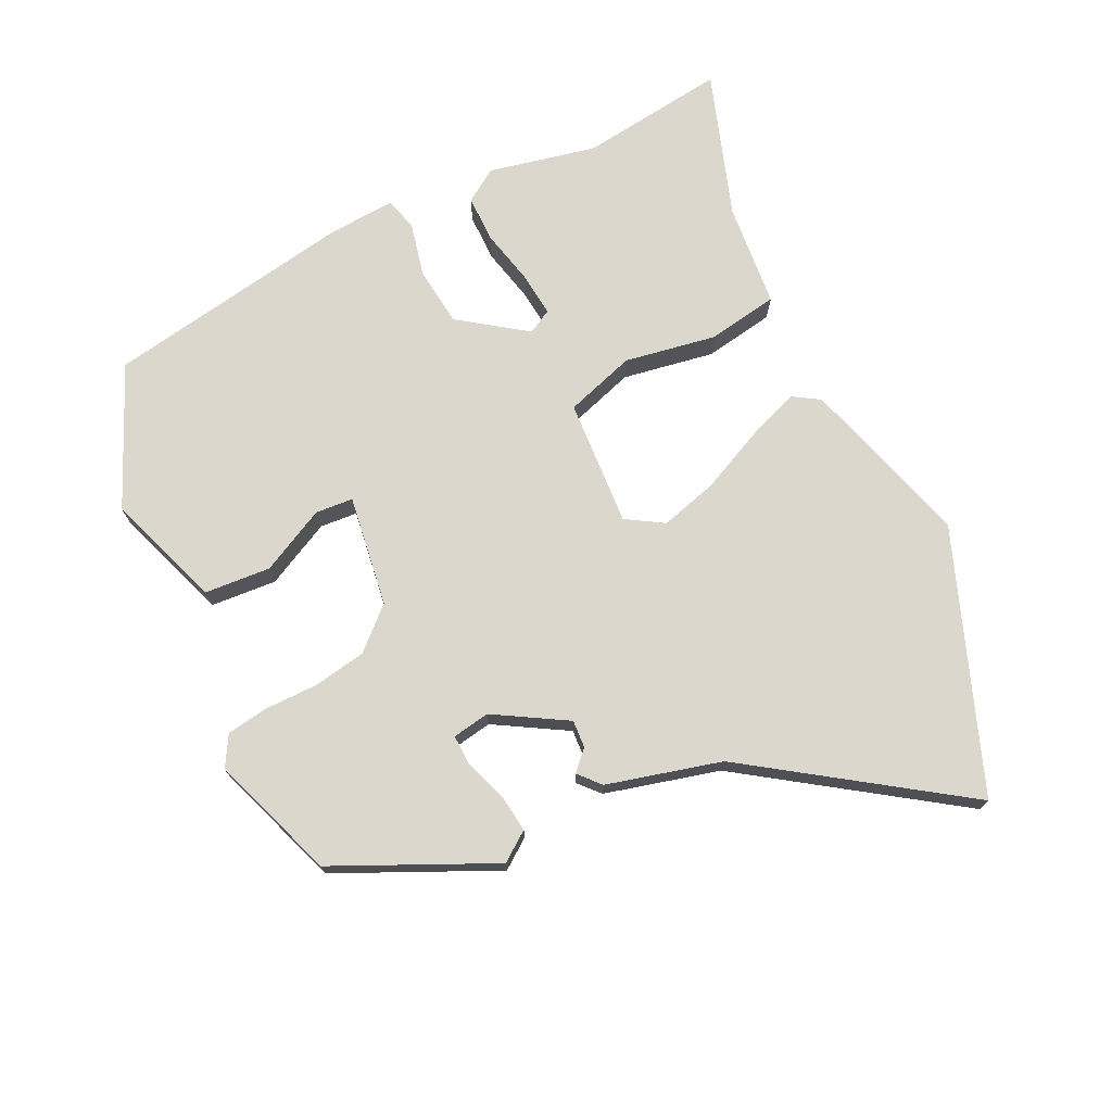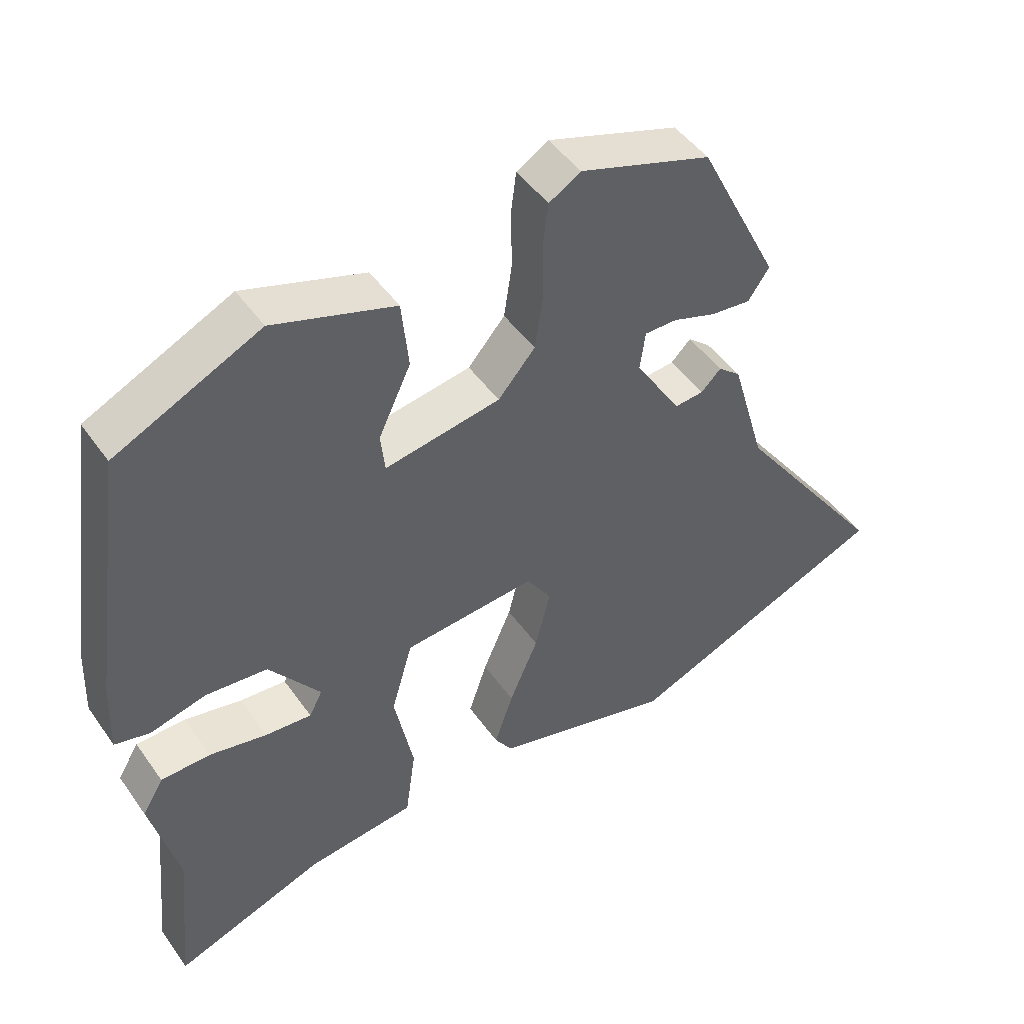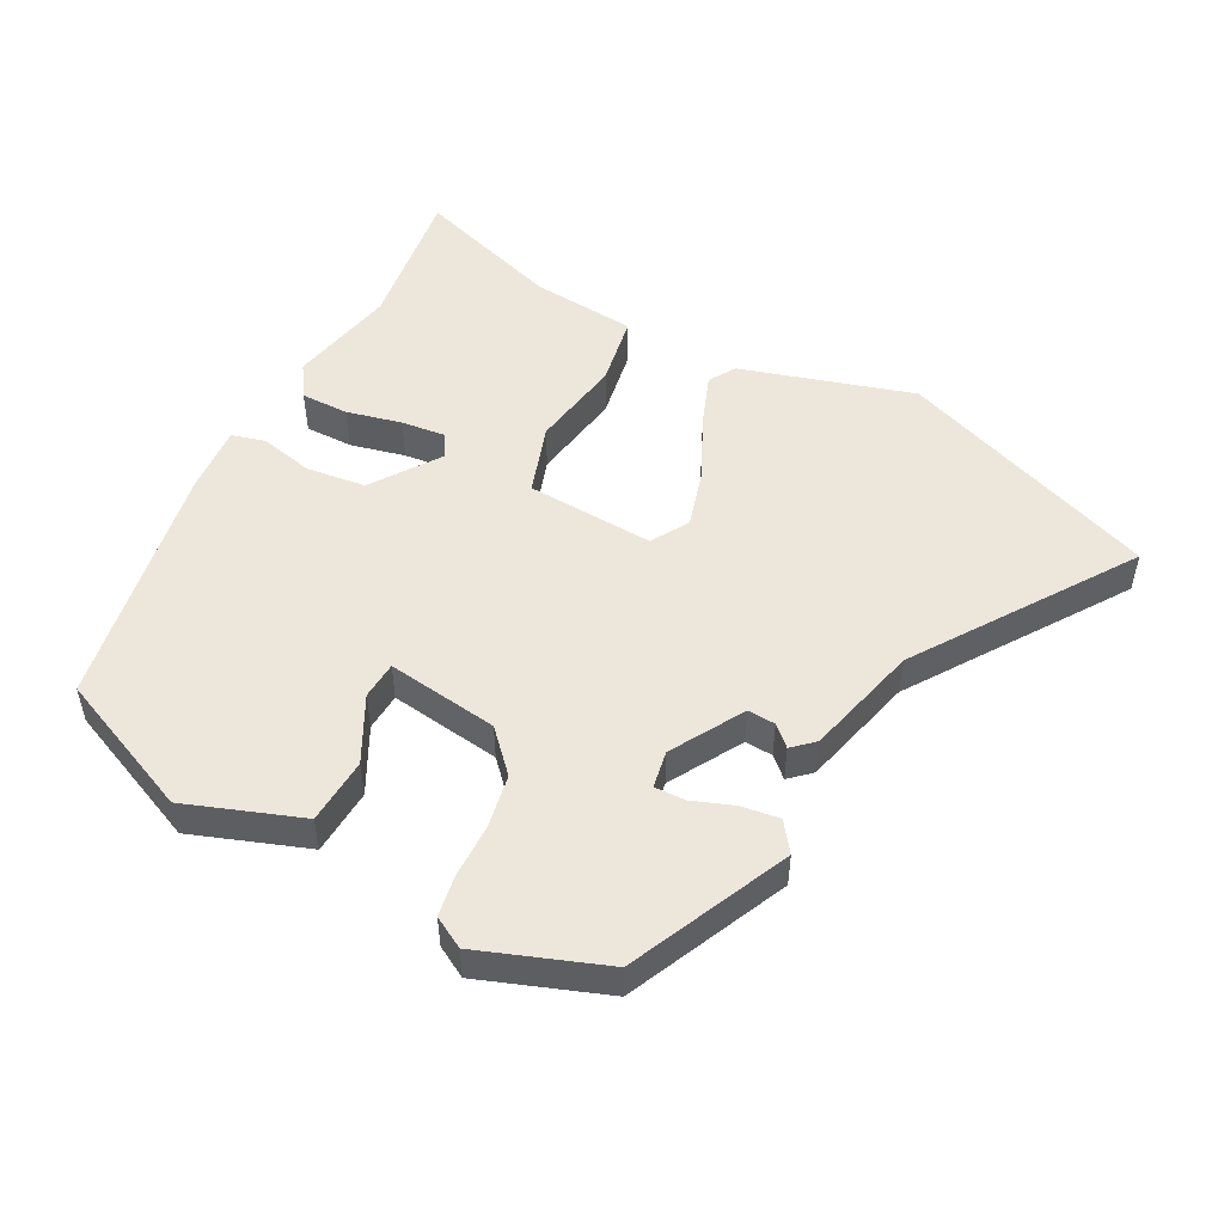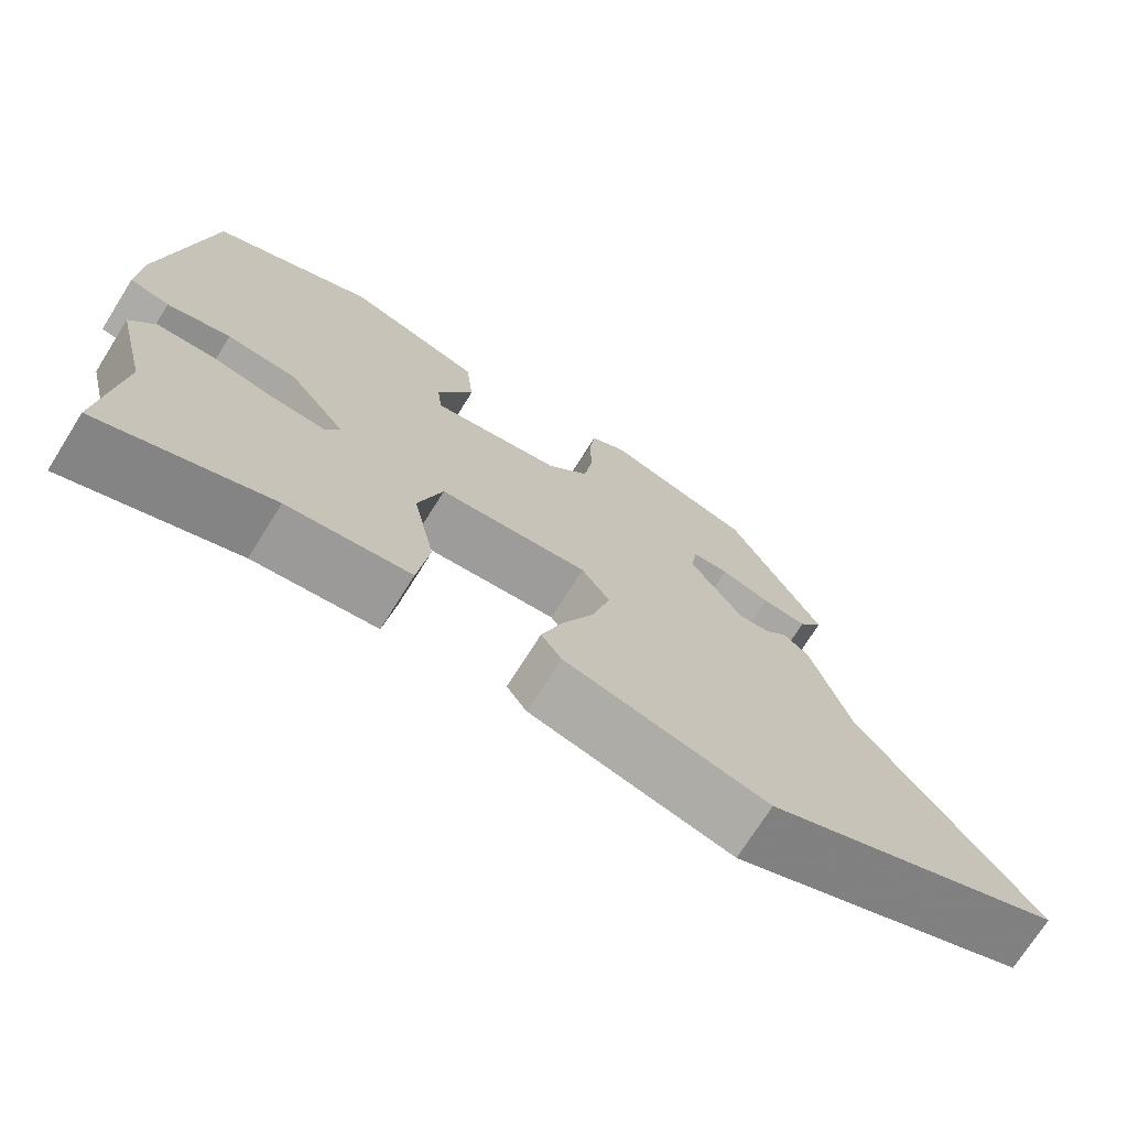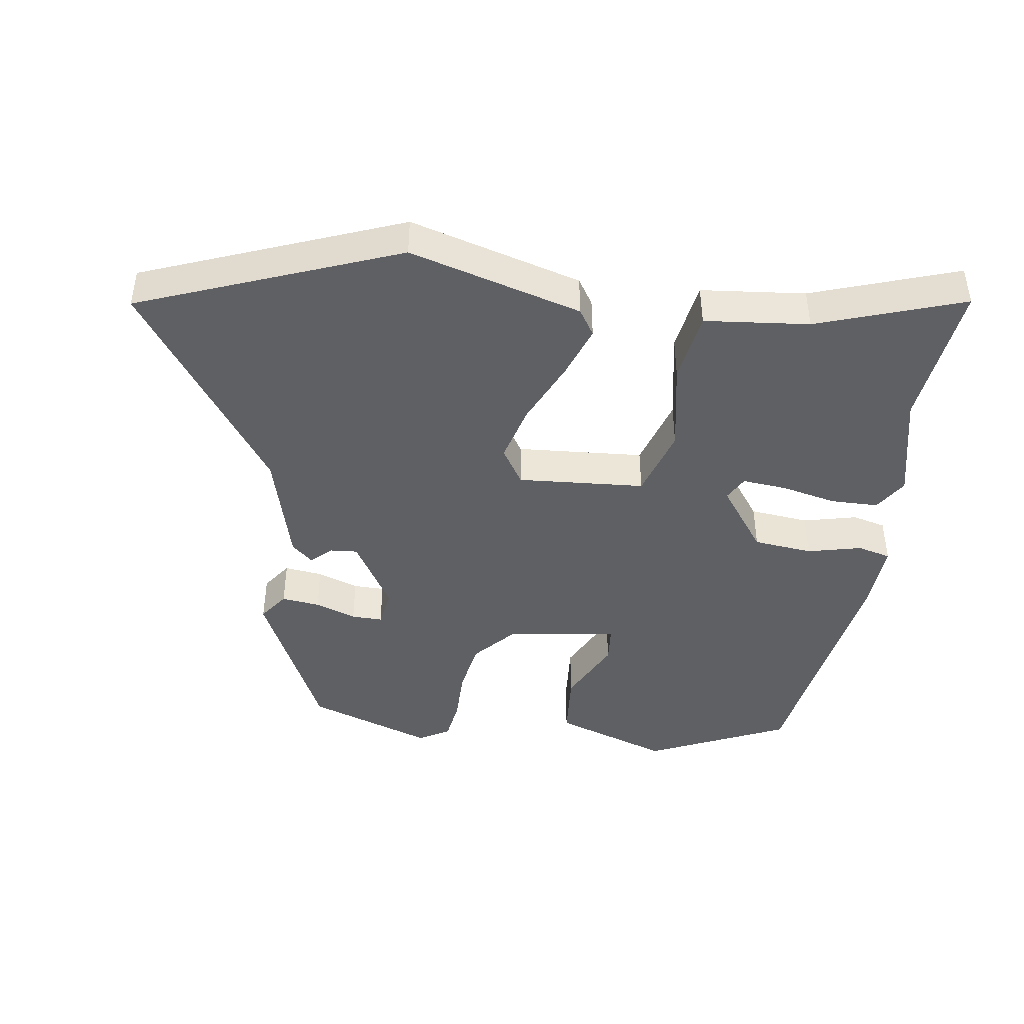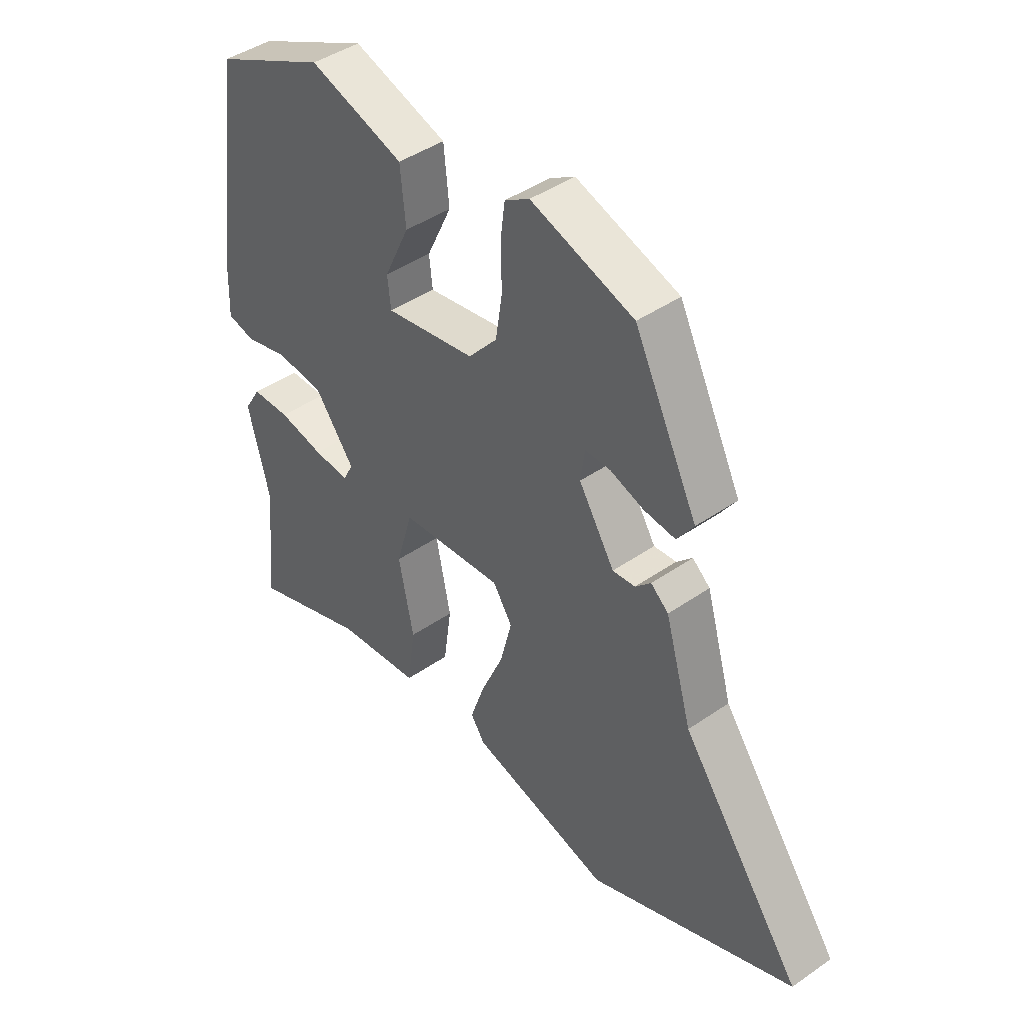
<metadata>
{"format":"obj","ext":"obj","renderer":"f3d","projection":"perspective","resolution":1024,"background":"white","views":[{"elev":73.3,"azim":62.6,"up":"+Y"},{"elev":47.1,"azim":-33.3,"up":"+Z"},{"elev":50.9,"azim":25.8,"up":"+Y"},{"elev":-72.5,"azim":-32.1,"up":"+Z"},{"elev":-43.8,"azim":170.8,"up":"+Y"},{"elev":43.5,"azim":50.7,"up":"+Z"}]}
</metadata>
<code>
v -0.512 0.07 -0.62
v -0.49 0.07 -0.397
v -0.53 0.07 -0.236
v -0.499 0.07 -0.185
v -0.427 0.07 -0.183
v -0.343 0.07 -0.2
v -0.276 0.07 -0.205
v -0.257 0.07 -0.168
v -0.331 0.07 -0.07
v -0.421 0.07 -0.062
v -0.502 0.07 -0.083
v -0.553 0.07 -0.071
v -0.549 0.07 0.033
v -0.495 0.07 0.41
v -0.285 0.07 0.51
v -0.109 0.07 0.453
v -0.099 0.07 0.353
v -0.146 0.07 0.253
v -0.14 0.07 0.196
v 0.028 0.07 0.225
v 0.082 0.07 0.287
v 0.094 0.07 0.368
v 0.092 0.07 0.449
v 0.1 0.07 0.512
v 0.146 0.07 0.54
v 0.337 0.07 0.477
v 0.455 0.07 0.24
v 0.424 0.07 0.195
v 0.366 0.07 0.201
v 0.303 0.07 0.222
v 0.256 0.07 0.222
v 0.248 0.07 0.165
v 0.315 0.07 0.058
v 0.357 0.07 0.062
v 0.386 0.07 0.091
v 0.419 0.07 0.063
v 0.469 0.07 -0.109
v 0.695 0.07 -0.42
v 0.308 0.07 -0.579
v 0.046 0.07 -0.51
v 0.02 0.07 -0.471
v 0.047 0.07 -0.391
v 0.089 0.07 -0.294
v 0.111 0.07 -0.206
v 0.075 0.07 -0.151
v -0.117 0.07 -0.168
v -0.148 0.07 -0.275
v -0.12 0.07 -0.413
v -0.135 0.07 -0.521
v -0.293 0.07 -0.54
v -0.512 0 -0.62
v -0.49 0 -0.397
v -0.53 0 -0.236
v -0.499 0 -0.185
v -0.427 0 -0.183
v -0.343 0 -0.2
v -0.276 0 -0.205
v -0.257 0 -0.168
v -0.331 0 -0.07
v -0.421 0 -0.062
v -0.502 0 -0.083
v -0.553 0 -0.071
v -0.549 0 0.033
v -0.495 0 0.41
v -0.285 0 0.51
v -0.109 0 0.453
v -0.099 0 0.353
v -0.146 0 0.253
v -0.14 0 0.196
v 0.028 0 0.225
v 0.082 0 0.287
v 0.094 0 0.368
v 0.092 0 0.449
v 0.1 0 0.512
v 0.146 0 0.54
v 0.337 0 0.477
v 0.455 0 0.24
v 0.424 0 0.195
v 0.366 0 0.201
v 0.303 0 0.222
v 0.256 0 0.222
v 0.248 0 0.165
v 0.315 0 0.058
v 0.357 0 0.062
v 0.386 0 0.091
v 0.419 0 0.063
v 0.469 0 -0.109
v 0.695 0 -0.42
v 0.308 0 -0.579
v 0.046 0 -0.51
v 0.02 0 -0.471
v 0.047 0 -0.391
v 0.089 0 -0.294
v 0.111 0 -0.206
v 0.075 0 -0.151
v -0.117 0 -0.168
v -0.148 0 -0.275
v -0.12 0 -0.413
v -0.135 0 -0.521
v -0.293 0 -0.54
f 47 48 49 50
f 46 47 50 1
f 40 41 42 43
f 40 43 44
f 37 38 39 40
f 37 40 44
f 34 35 36 37
f 33 34 37 44
f 32 33 44 45
f 27 28 29 30
f 27 30 31
f 26 27 31
f 25 26 31
f 22 23 24 25
f 21 22 25 31
f 20 21 31 32
f 15 16 17 18
f 15 18 19
f 14 15 19
f 13 14 19
f 10 11 12 13
f 9 10 13 19
f 8 9 19 20
f 3 4 5 6
f 2 3 6 7
f 46 1 2 7
f 20 32 45 46
f 7 8 20 46
f 100 99 98 97
f 51 100 97 96
f 93 92 91 90
f 94 93 90
f 90 89 88 87
f 94 90 87
f 87 86 85 84
f 94 87 84 83
f 95 94 83 82
f 80 79 78 77
f 81 80 77
f 81 77 76
f 81 76 75
f 75 74 73 72
f 81 75 72 71
f 82 81 71 70
f 68 67 66 65
f 69 68 65
f 69 65 64
f 69 64 63
f 63 62 61 60
f 69 63 60 59
f 70 69 59 58
f 56 55 54 53
f 57 56 53 52
f 57 52 51 96
f 96 95 82 70
f 96 70 58 57
f 1 51 52 2
f 2 52 53 3
f 3 53 54 4
f 4 54 55 5
f 5 55 56 6
f 6 56 57 7
f 7 57 58 8
f 8 58 59 9
f 9 59 60 10
f 10 60 61 11
f 11 61 62 12
f 12 62 63 13
f 13 63 64 14
f 14 64 65 15
f 15 65 66 16
f 16 66 67 17
f 17 67 68 18
f 18 68 69 19
f 19 69 70 20
f 20 70 71 21
f 21 71 72 22
f 22 72 73 23
f 23 73 74 24
f 24 74 75 25
f 25 75 76 26
f 26 76 77 27
f 27 77 78 28
f 28 78 79 29
f 29 79 80 30
f 30 80 81 31
f 31 81 82 32
f 32 82 83 33
f 33 83 84 34
f 34 84 85 35
f 35 85 86 36
f 36 86 87 37
f 37 87 88 38
f 38 88 89 39
f 39 89 90 40
f 40 90 91 41
f 41 91 92 42
f 42 92 93 43
f 43 93 94 44
f 44 94 95 45
f 45 95 96 46
f 46 96 97 47
f 47 97 98 48
f 48 98 99 49
f 49 99 100 50
f 50 100 51 1

</code>
